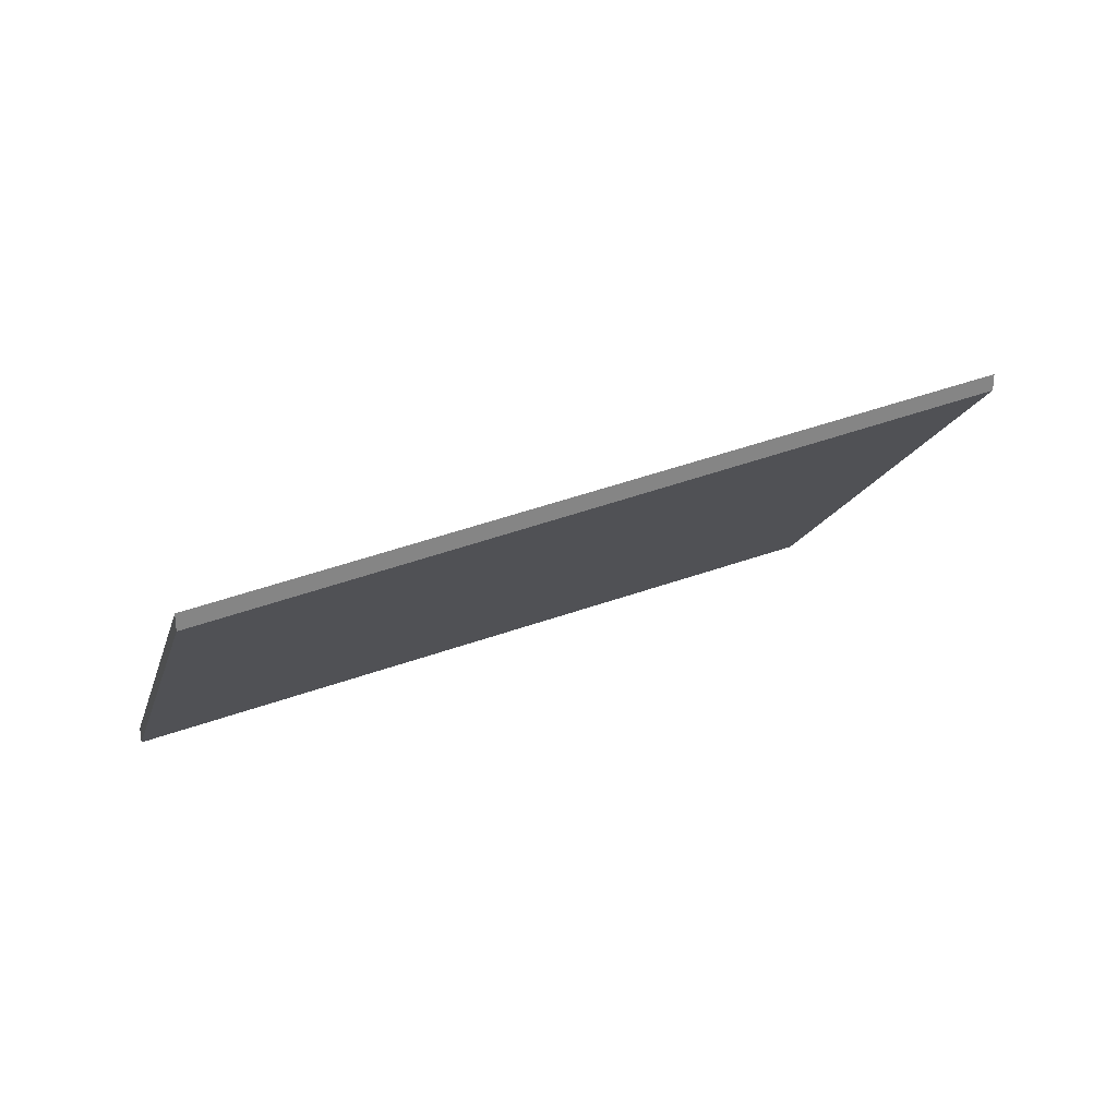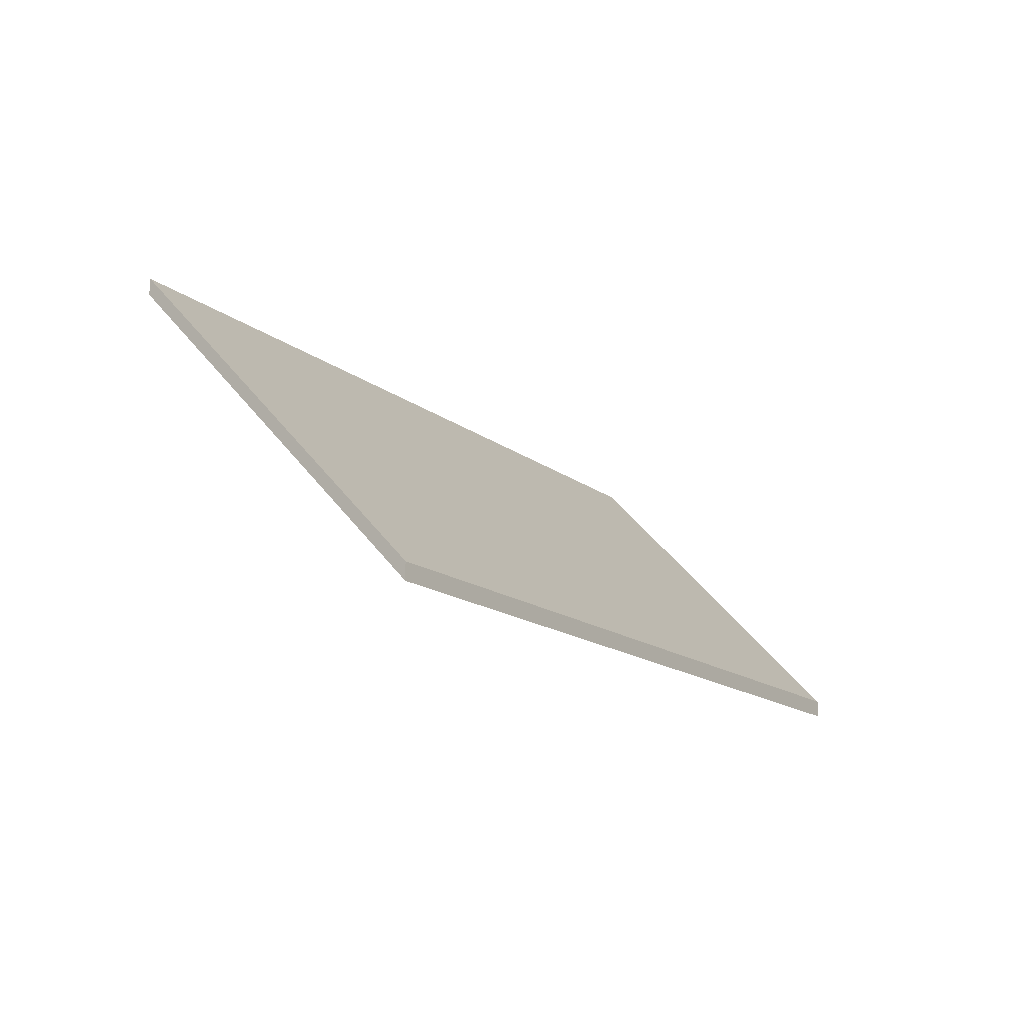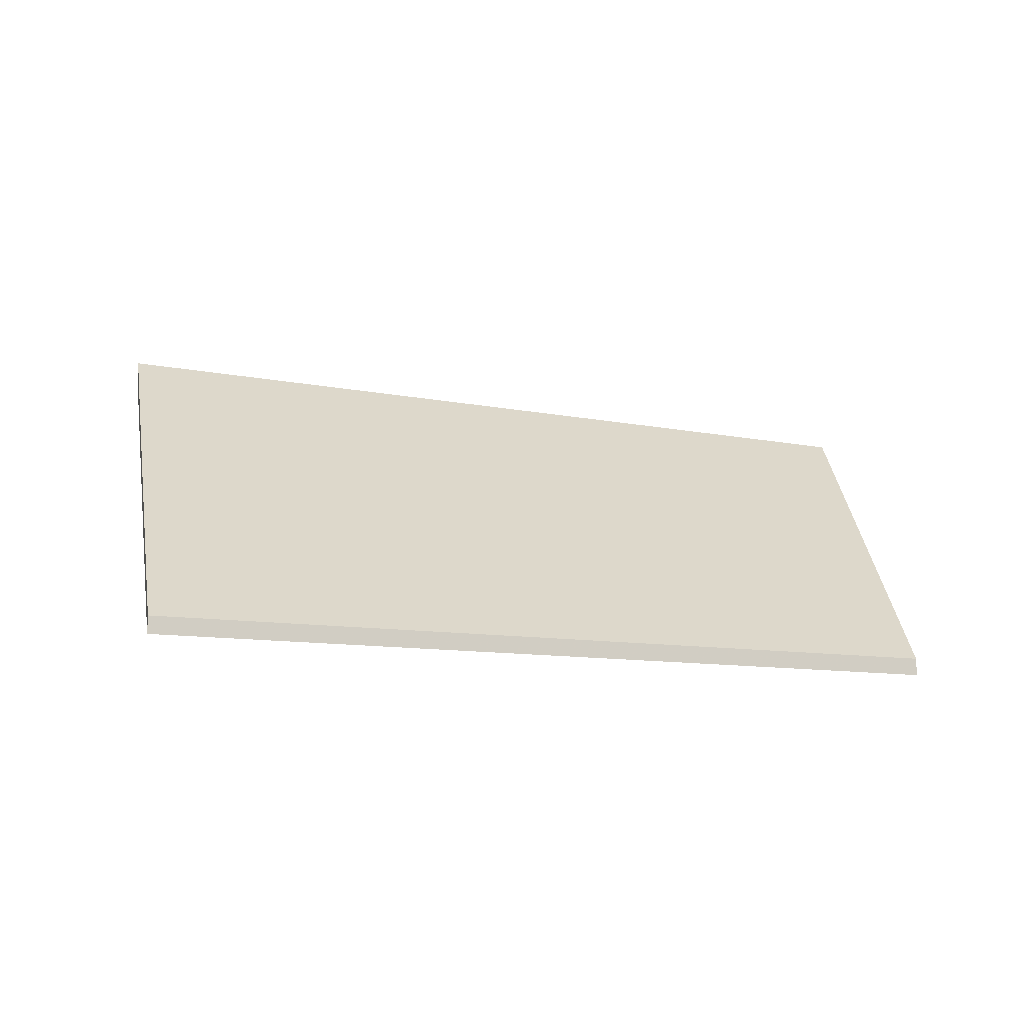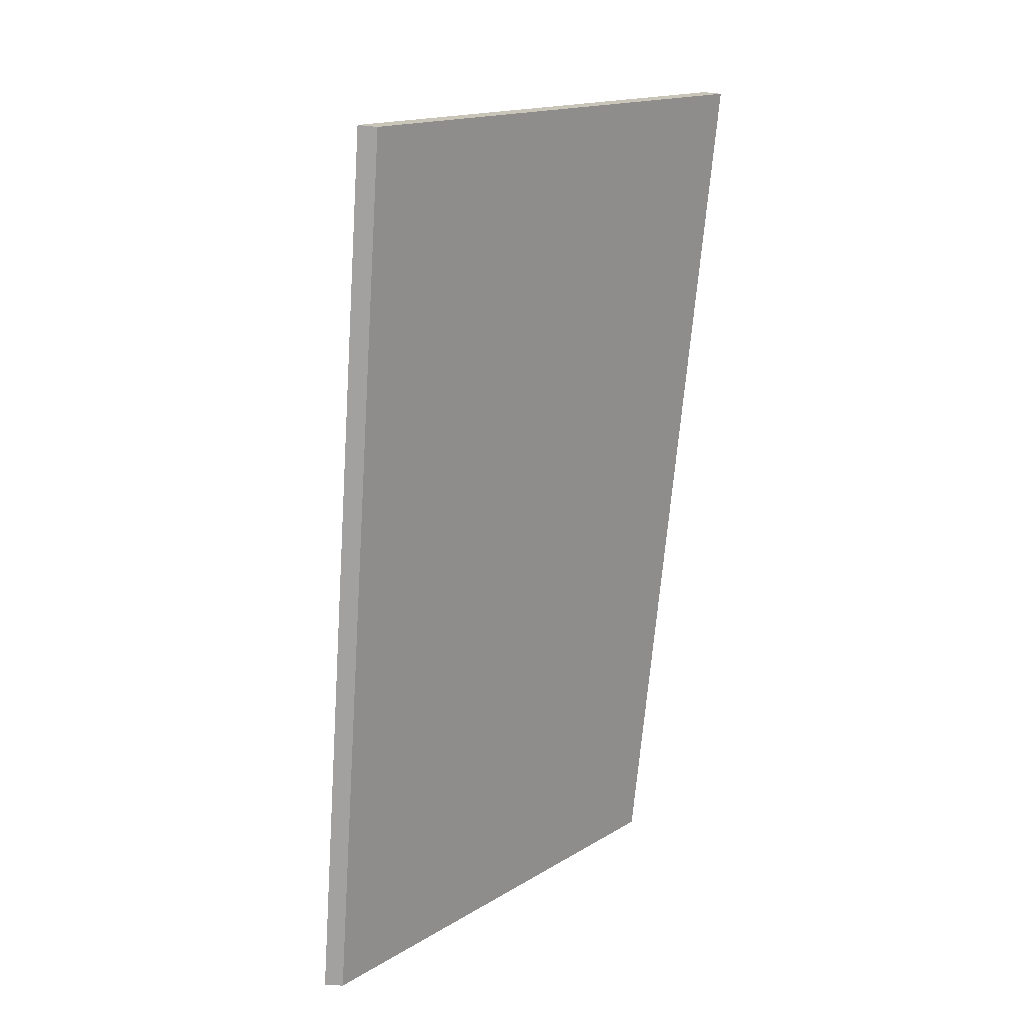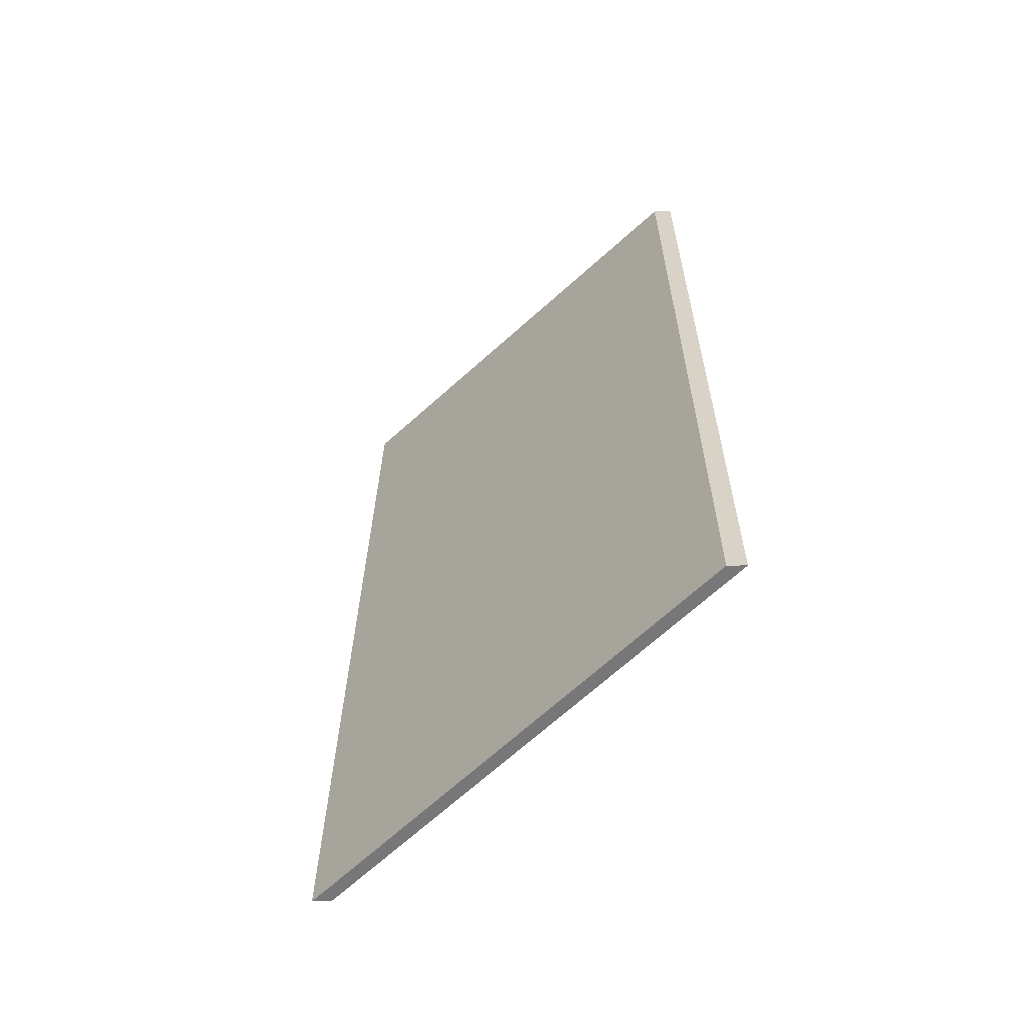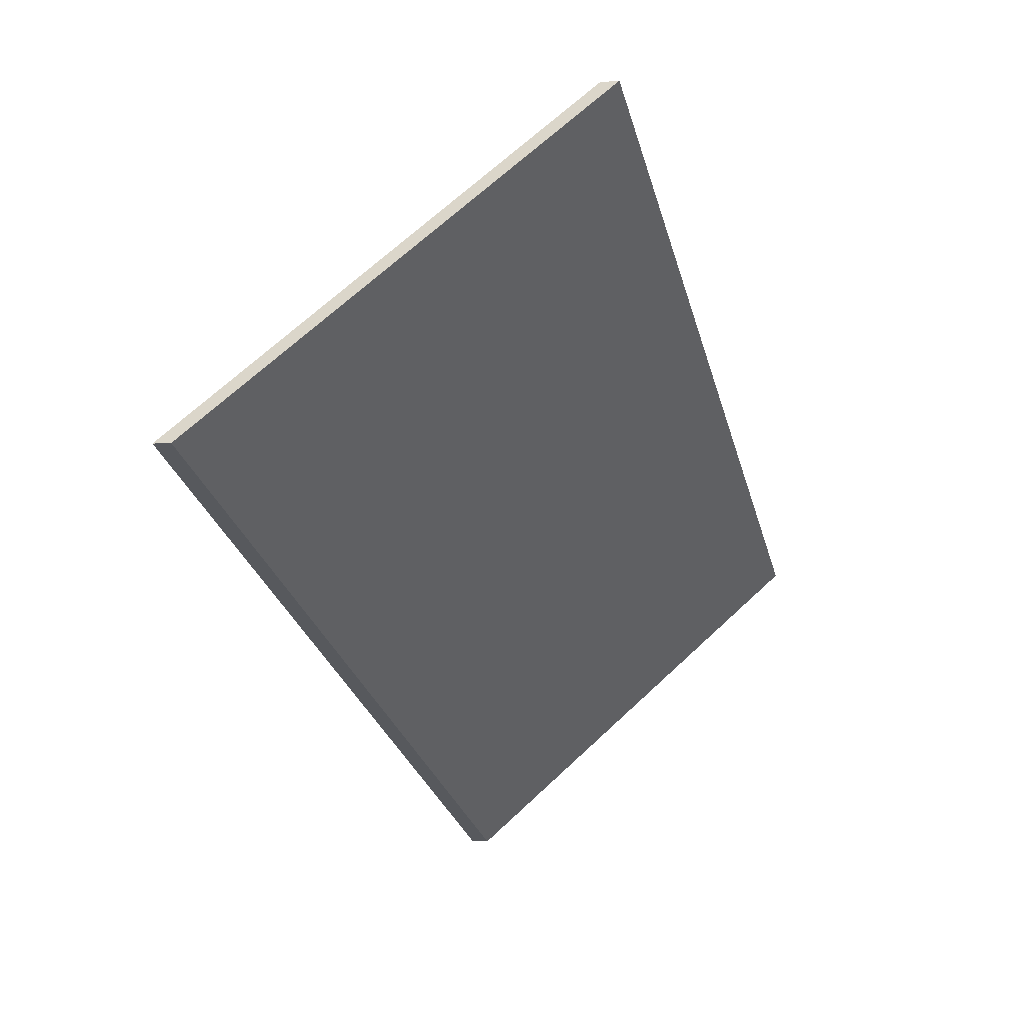
<metadata>
{"format":"obj","ext":"obj","renderer":"f3d","projection":"perspective","resolution":1024,"background":"white","views":[{"elev":29.3,"azim":179.7,"up":"+Y"},{"elev":-15.6,"azim":-25.9,"up":"+Y"},{"elev":-13.0,"azim":11.5,"up":"+Y"},{"elev":-44.4,"azim":-96.6,"up":"+Z"},{"elev":58.1,"azim":-91.0,"up":"+Z"},{"elev":-3.5,"azim":-72.5,"up":"+Z"}]}
</metadata>
<code>
v 0.3854 -0.07007 1.392
v 0.4912 -0.07007 1.331
v 0.4753 -0.0225 1.285
v 0.3627 -0.01701 1.344
v 0.3854 -0.07271 1.392
v 0.3627 -0.01965 1.344
v 0.4753 -0.02514 1.285
v 0.4912 -0.07271 1.331
v 0.3627 -0.01965 1.344
v 0.3854 -0.07271 1.392
v 0.3854 -0.07007 1.392
v 0.3627 -0.01701 1.344
v 0.4753 -0.02514 1.285
v 0.3627 -0.01965 1.344
v 0.3627 -0.01701 1.344
v 0.4753 -0.0225 1.285
v 0.4912 -0.07271 1.331
v 0.4753 -0.02514 1.285
v 0.4753 -0.0225 1.285
v 0.4912 -0.07007 1.331
v 0.3854 -0.07271 1.392
v 0.4912 -0.07271 1.331
v 0.4912 -0.07007 1.331
v 0.3854 -0.07007 1.392
f 1 2 3
f 1 3 4
f 5 6 7
f 5 7 8
f 9 10 11
f 9 11 12
f 13 14 15
f 13 15 16
f 17 18 19
f 17 19 20
f 21 22 23
f 21 23 24

</code>
